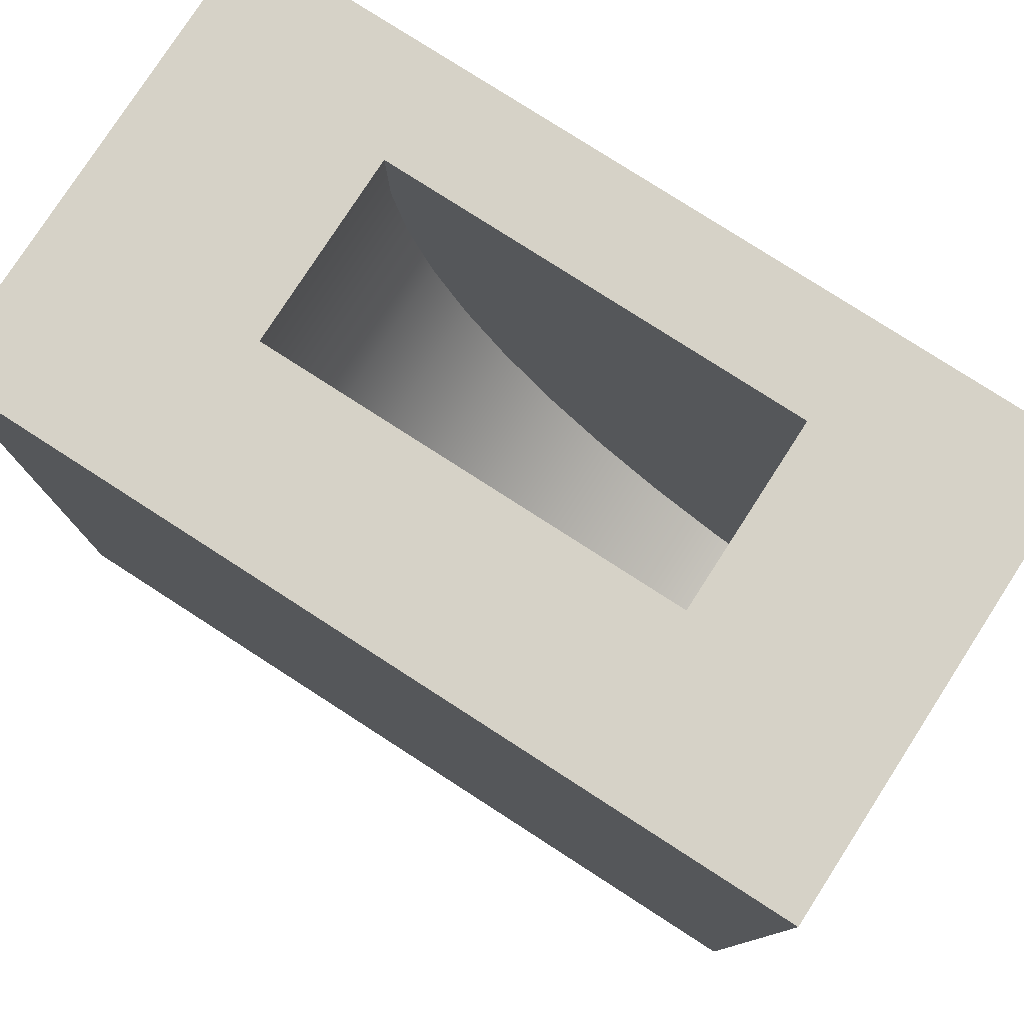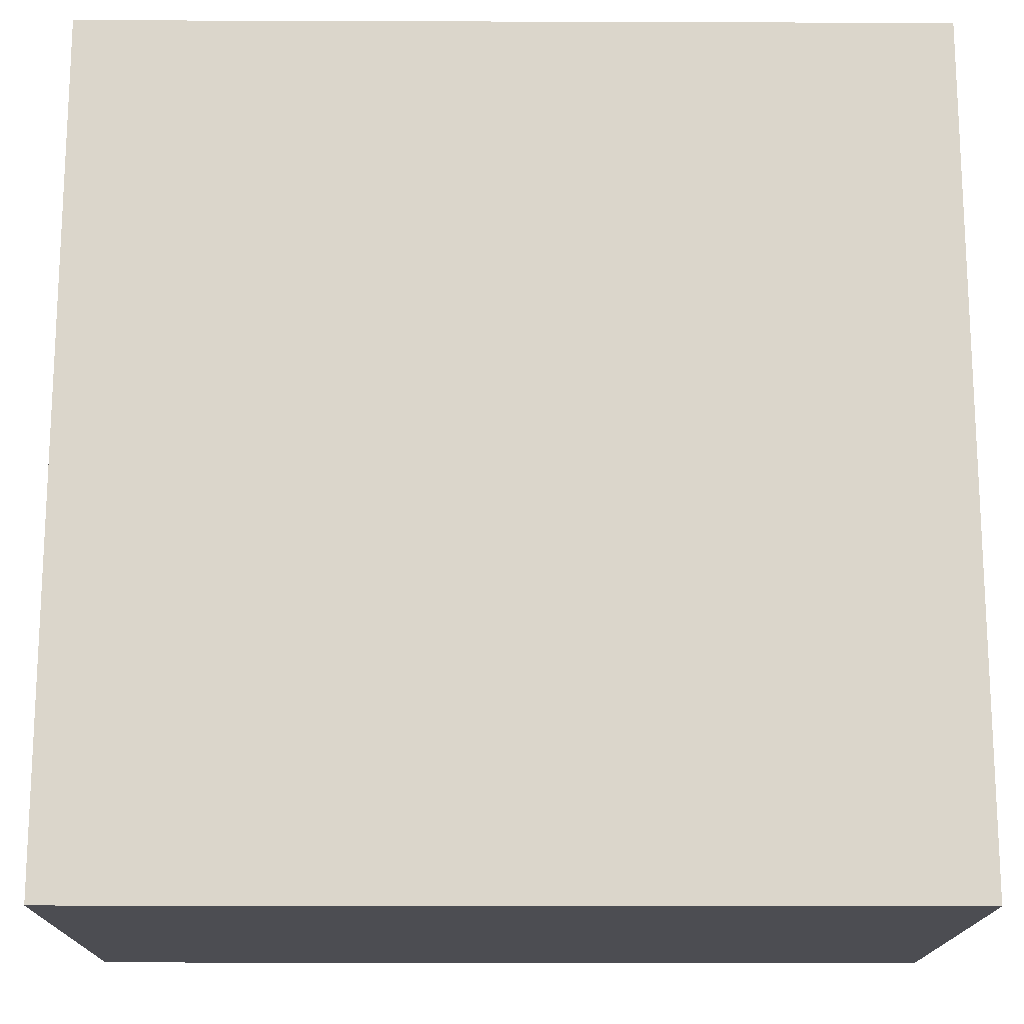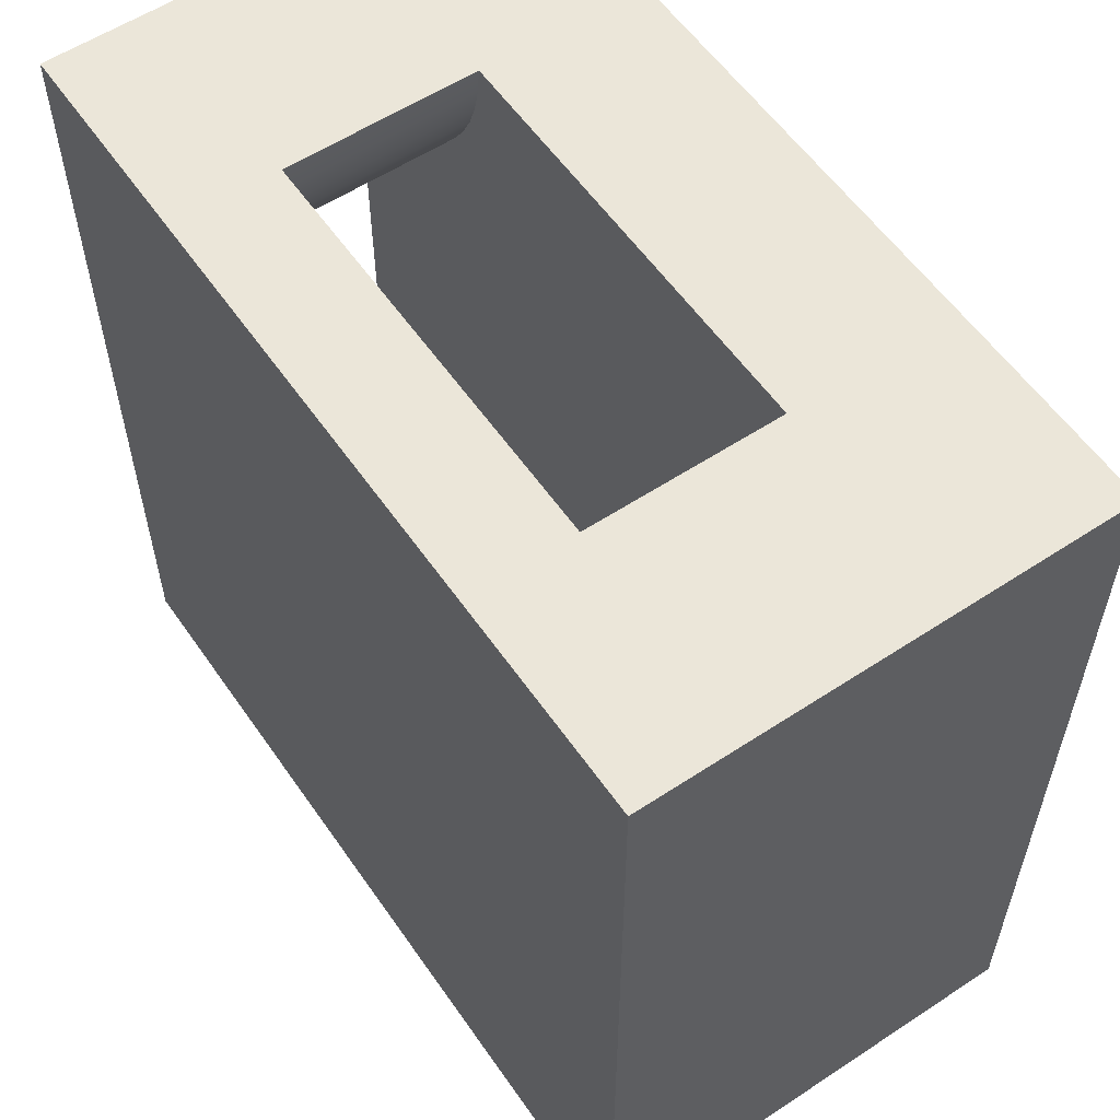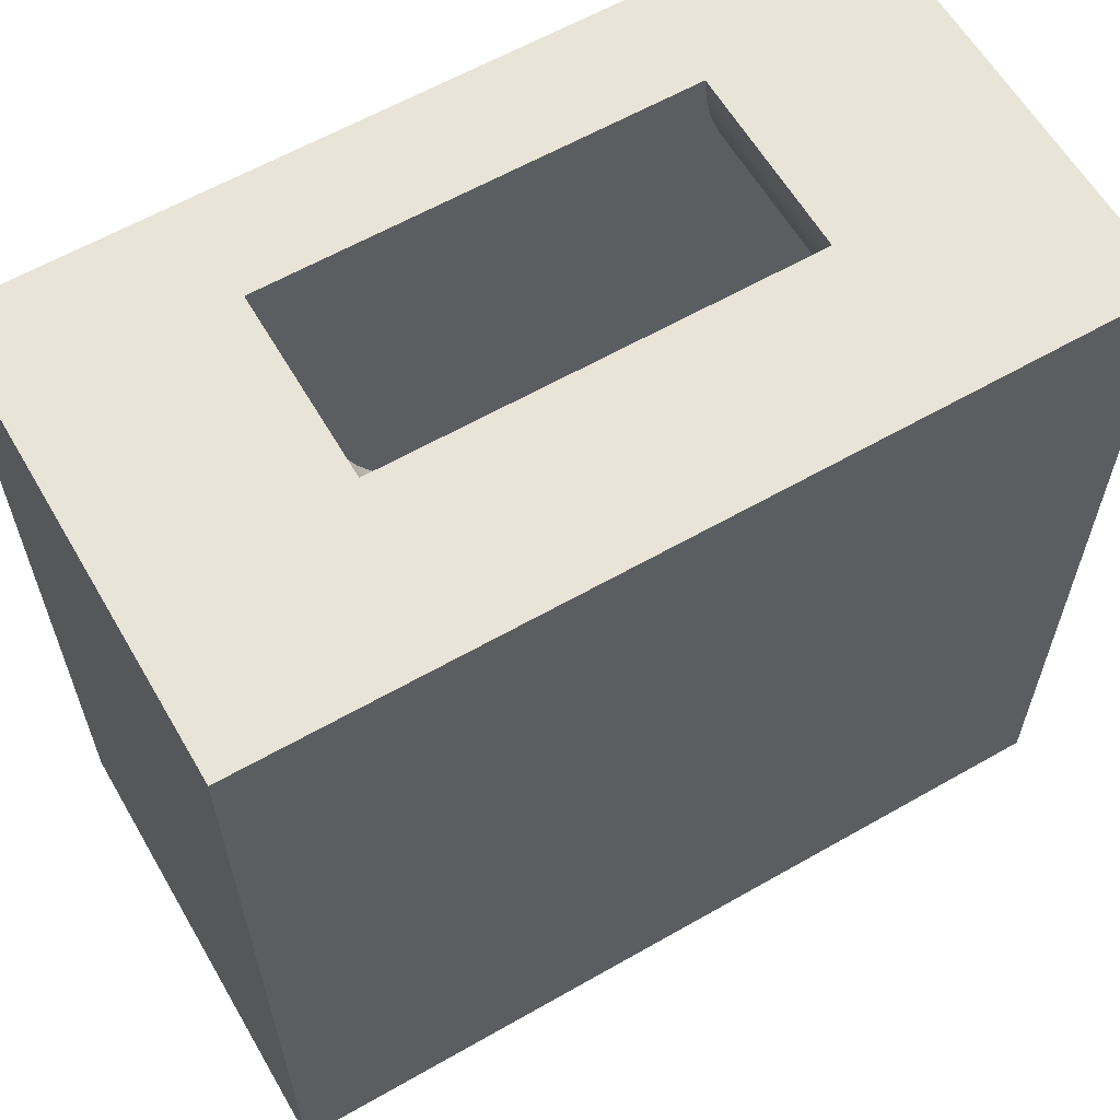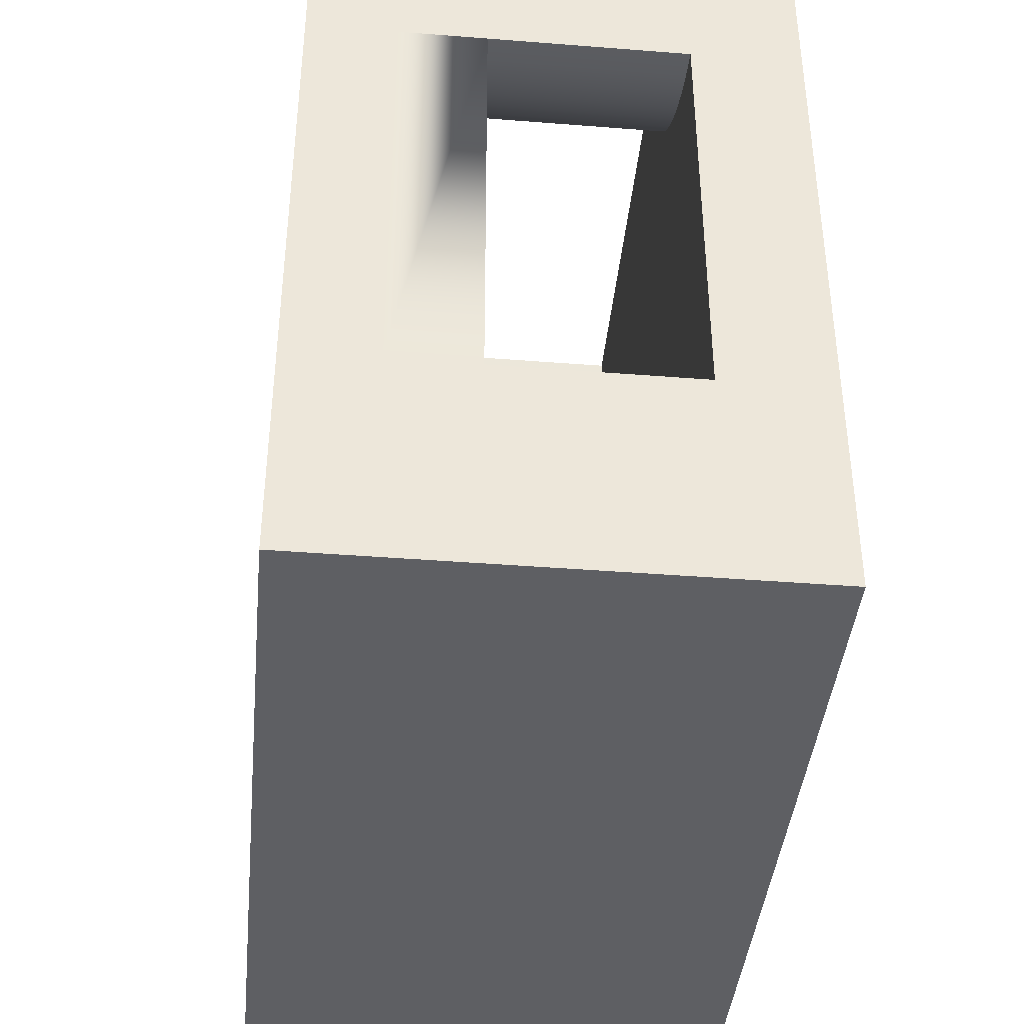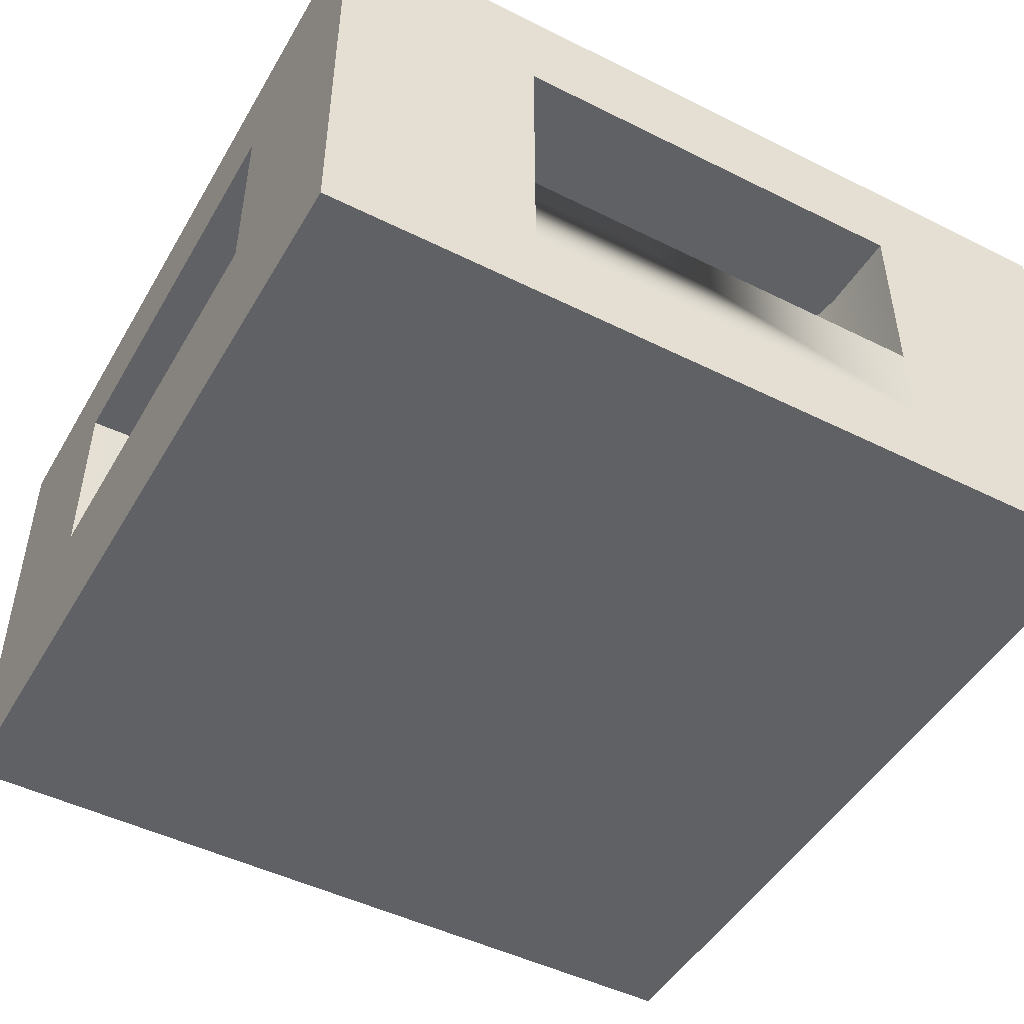
<metadata>
{"format":"obj","ext":"obj","renderer":"f3d","projection":"perspective","resolution":1024,"background":"white","views":[{"elev":78.6,"azim":32.8,"up":"+Z"},{"elev":-16.3,"azim":-0.4,"up":"+Z"},{"elev":57.4,"azim":-124.4,"up":"+Z"},{"elev":61.3,"azim":-30.2,"up":"+Z"},{"elev":-41.0,"azim":84.5,"up":"+Z"},{"elev":-48.0,"azim":60.8,"up":"+Y"}]}
</metadata>
<code>
o Mesh1_Group1_Model.211
v 0.8048 0.6 -0.5924
v 0.8929 0.6 -0.8772
v 0.8929 1.275 -0.8772
v 0.8536 1.275 -0.75
v 0.8048 1.275 -0.5924
v 2.903 0.6 -0.7409
v 3 0.6 -0.75
v 3 0.6 -2.25
v 2.702 0.6 -2.243
v 2.408 0.6 -2.195
v 2.123 0.6 -2.107
v 1.853 0.6 -1.98
v 1.603 0.6 -1.818
v 1.378 0.6 -1.622
v 1.182 0.6 -1.397
v 1.02 0.6 -1.147
v 0.7568 0.6 -0.2981
v 0.75 0.6 0
v 2.25 0.6 0
v 2.259 0.6 -0.09686
v 2.28 0.6 -0.1918
v 2.313 0.6 -0.2834
v 2.357 0.6 -0.37
v 2.412 0.6 -0.4505
v 2.477 0.6 -0.5235
v 2.549 0.6 -0.5878
v 2.63 0.6 -0.6425
v 2.717 0.6 -0.6867
v 2.808 0.6 -0.7196
v 2.903 1.275 -0.7409
v 3 1.275 -0.75
v 2.808 1.275 -0.7196
v 2.717 1.275 -0.6867
v 2.63 1.275 -0.6425
v 2.549 1.275 -0.5878
v 2.477 1.275 -0.5235
v 2.412 1.275 -0.4505
v 2.357 1.275 -0.37
v 2.313 1.275 -0.2834
v 2.28 1.275 -0.1918
v 2.259 1.275 -0.09686
v 2.25 1.275 0
v 3 1.65 0
v 2.25 0.3 0
v 3 0 -0
v 0 0 -0
v 0.75 0.3 0
v 0 1.65 0
v 0.75 1.275 0
v 0.7568 1.275 -0.2981
v 1.02 1.275 -1.147
v 1.182 1.275 -1.397
v 1.378 1.275 -1.622
v 1.603 1.275 -1.818
v 1.853 1.275 -1.98
v 2.123 1.275 -2.107
v 2.408 1.275 -2.195
v 2.702 1.275 -2.243
v 3 1.275 -2.25
v 3 0 -3
v 3 0.3 -2.25
v 3 0.3 -0.75
v 3 1.65 -3
v 0 1.65 -3
v 0 0 -3
f 6 29 32 30
f 29 28 33 32
f 28 27 34 33
f 27 26 35 34
f 26 25 36 35
f 25 24 37 36
f 24 23 38 37
f 23 22 39 38
f 22 21 40 39
f 21 20 41 40
f 20 19 42 41
f 19 43 42
f 44 43 19
f 44 45 43
f 45 44 46
f 47 46 44
f 46 47 48
f 48 47 18
f 18 17 50 49
f 48 18 49
f 17 1 5 50
f 50 41 42 49
f 16 15 52 51
f 15 14 53 52
f 14 13 54 53
f 13 12 55 54
f 12 11 56 55
f 11 10 57 56
f 10 9 58 57
f 9 8 59 58
f 64 63 60 65
f 1 2 4 5
f 61 60 8
f 62 60 61
f 60 62 45
f 63 59 8 60
f 43 31 63
f 63 31 59
f 43 63 64 48
f 46 48 64 65
f 60 45 46 65
f 42 43 48
f 48 49 42
f 31 62 7
f 2 3 4
f 7 6 30 31
f 4 3 39
f 30 58 59 31
f 32 57 58 30
f 50 5 40 41
f 33 56 57 32
f 55 56 33 34
f 39 40 5 4
f 35 54 55 34
f 36 53 54 35
f 37 52 53 36
f 52 37 38 51
f 3 51 38 39
f 2 16 51 3
f 31 43 45 62
f 18 47 44 19
f 7 62 61 8
f 20 17 18 19
f 9 6 7 8
f 21 1 17 20
f 22 2 1 21
f 9 10 29 6
f 23 16 2 22
f 24 15 16 23
f 10 11 28 29
f 25 14 15 24
f 27 28 11 12
f 26 27 12 13
f 25 26 13 14

</code>
